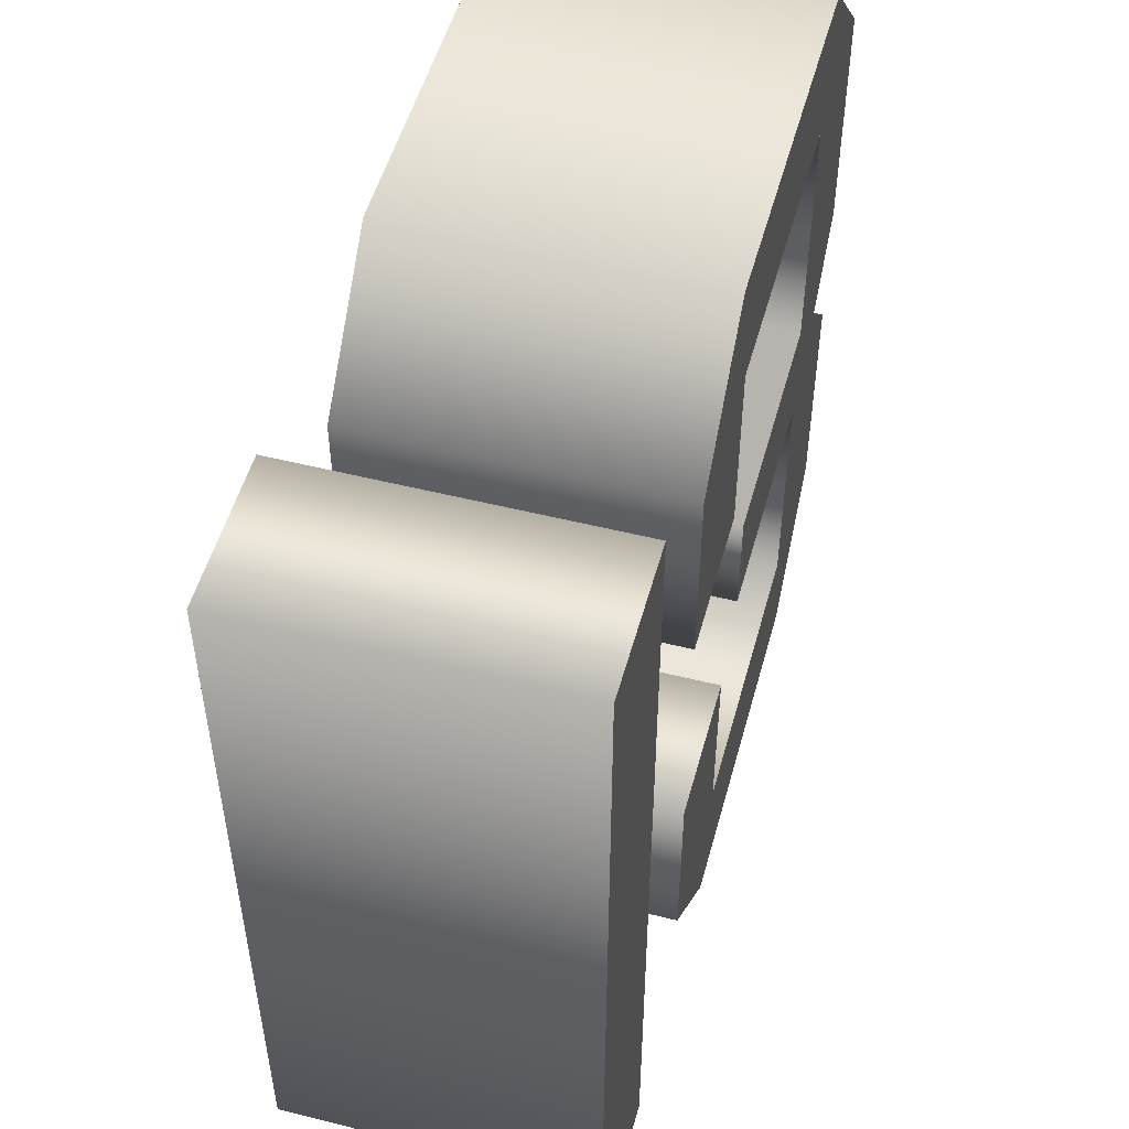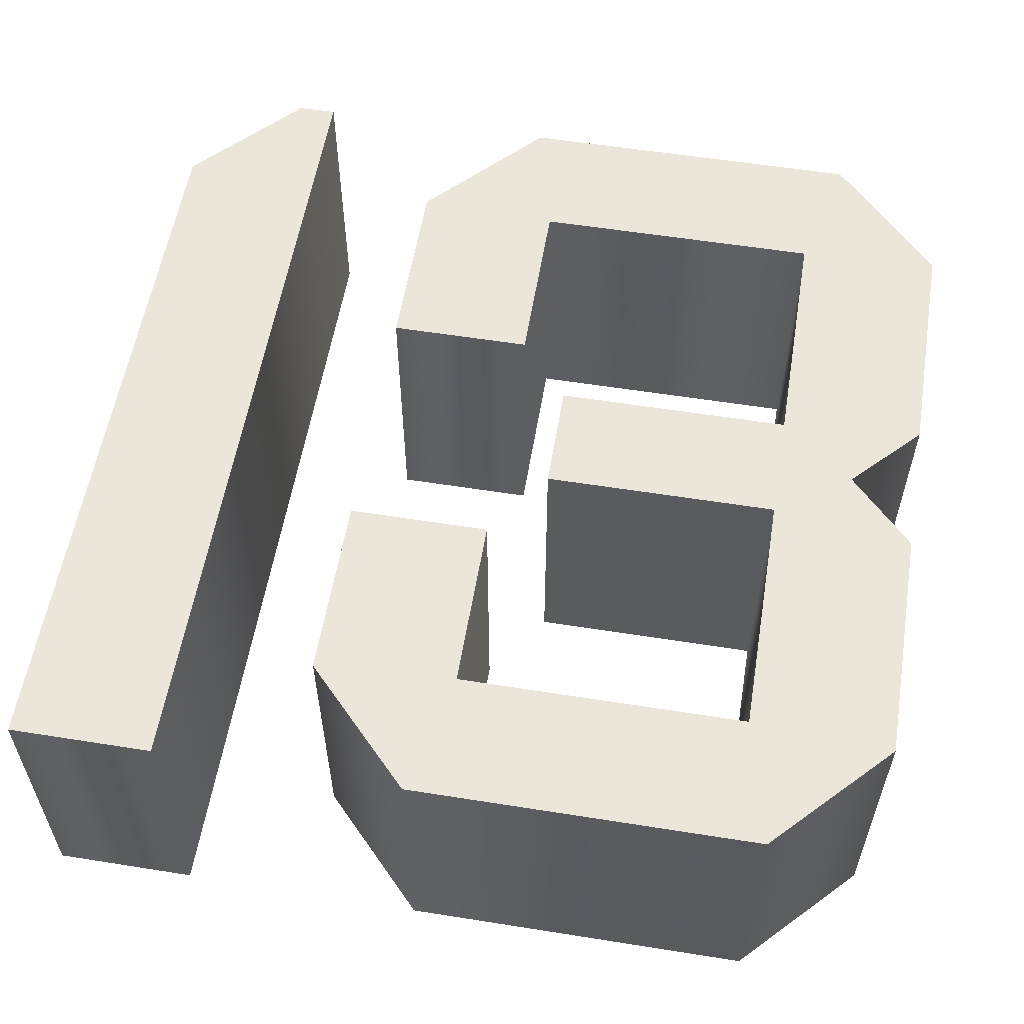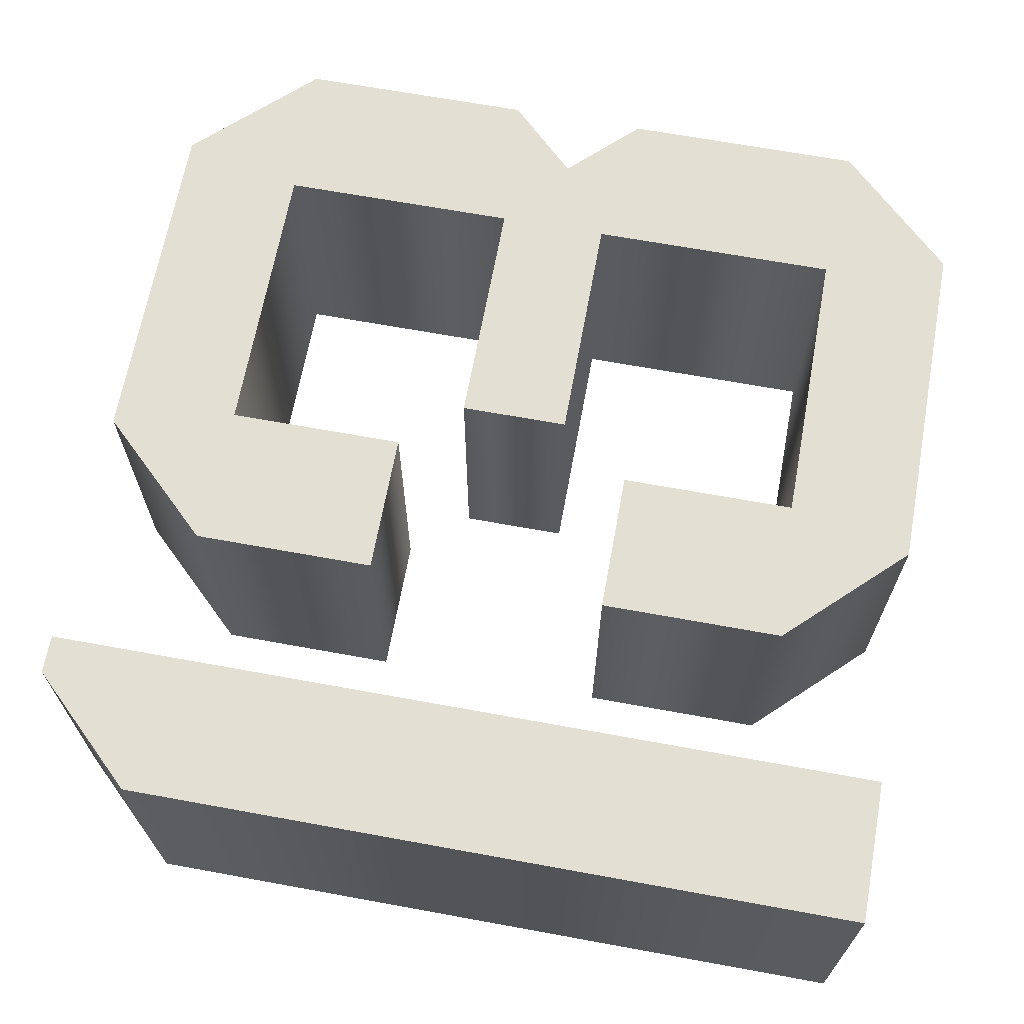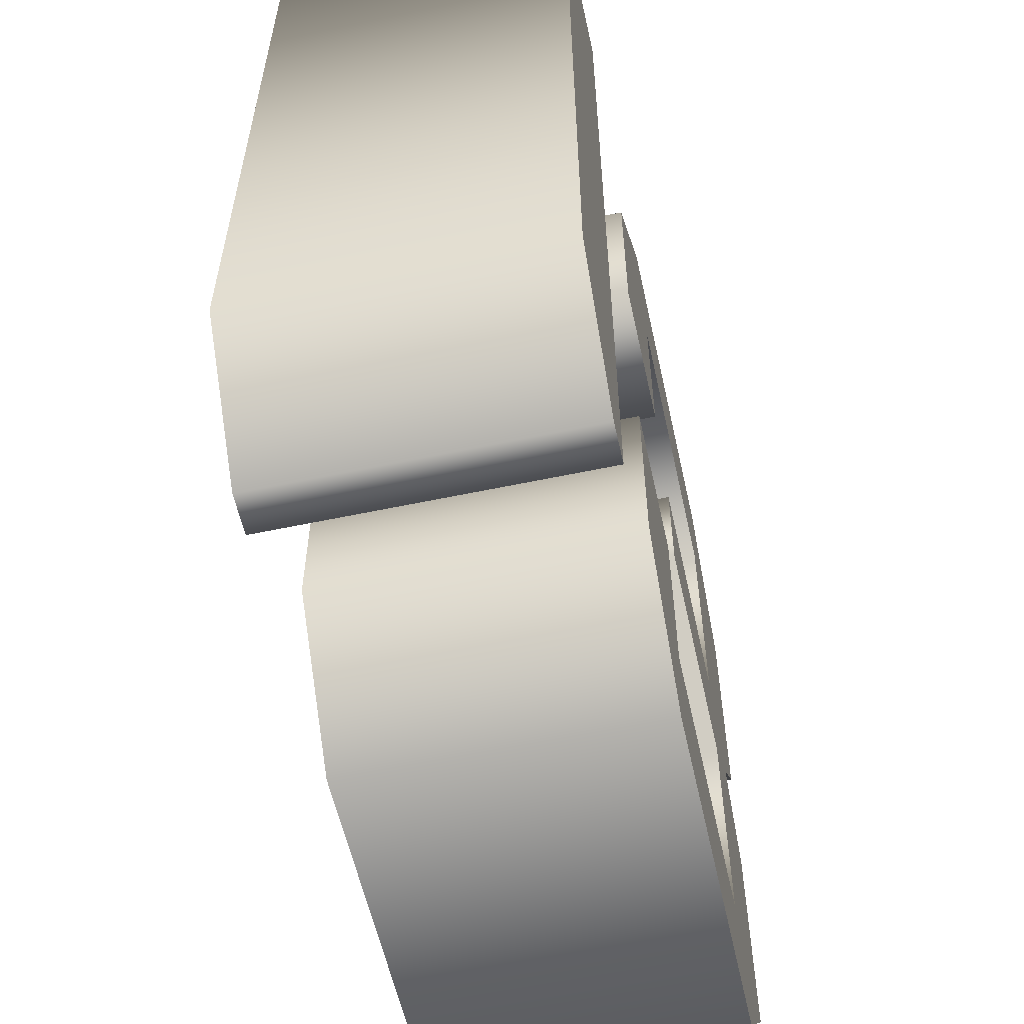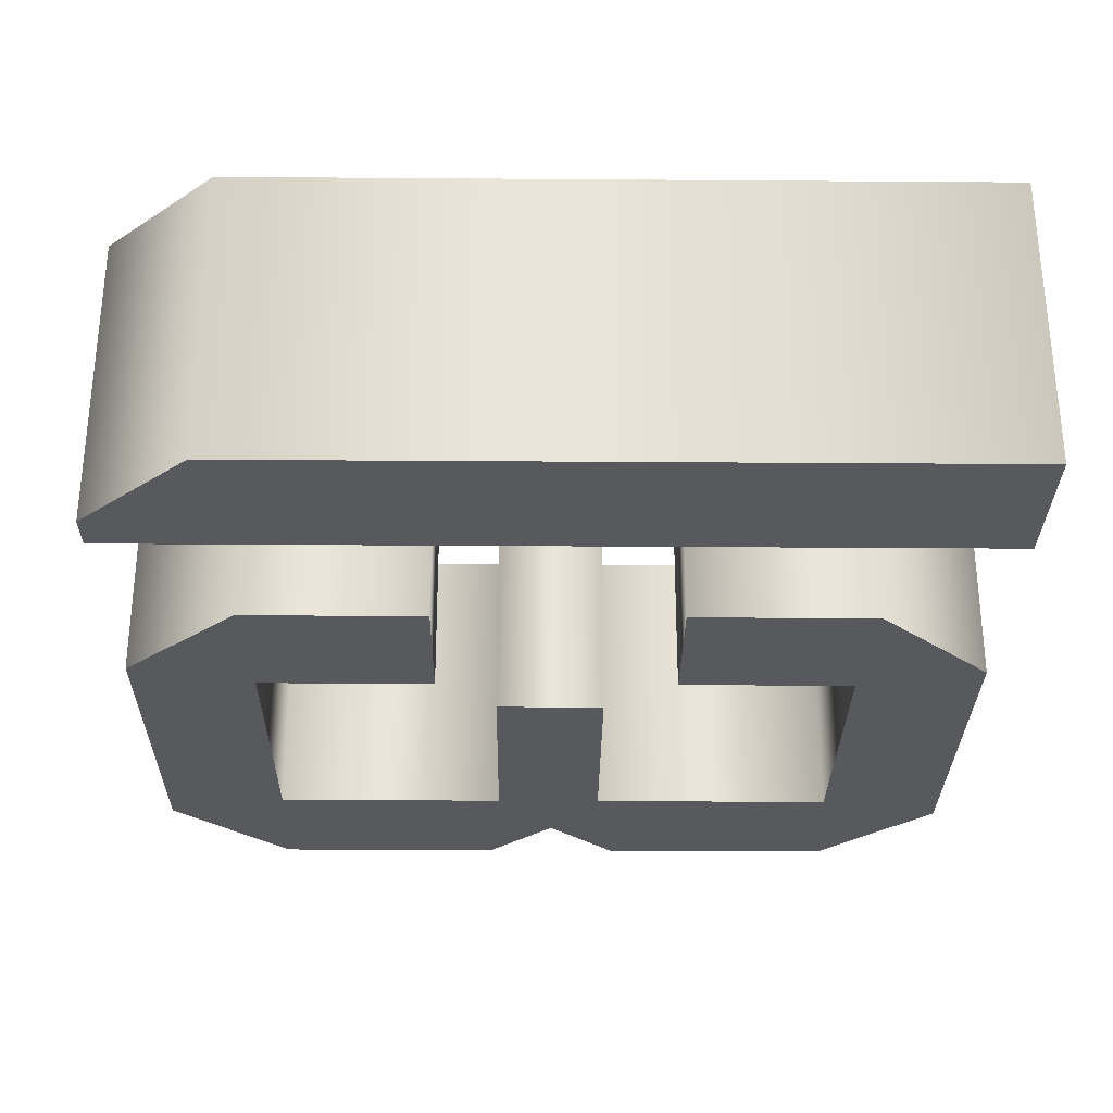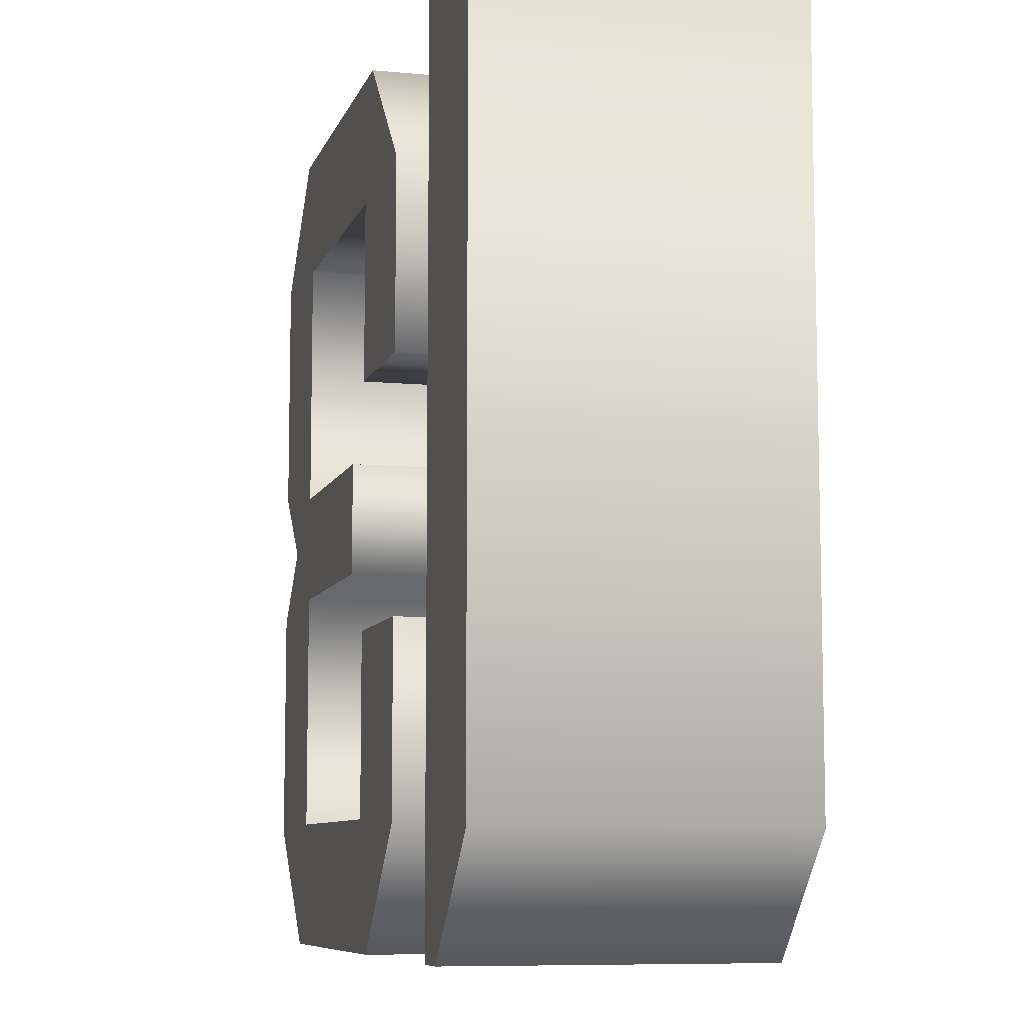
<metadata>
{"format":"obj","ext":"obj","renderer":"f3d","projection":"perspective","resolution":1024,"background":"white","views":[{"elev":51.8,"azim":-74.8,"up":"+Z"},{"elev":57.1,"azim":9.4,"up":"+Y"},{"elev":66.7,"azim":-79.6,"up":"+Y"},{"elev":-57.9,"azim":-77.6,"up":"+Z"},{"elev":-29.5,"azim":-90.6,"up":"+Y"},{"elev":-8.3,"azim":-104.8,"up":"+Z"}]}
</metadata>
<code>
o Text
v -0.004045 0.1 0.199
v 0.1893 0.1 0.199
v 0.1893 0.1 0.03236
v 0.03074 0.1 0.03236
v 0.03074 0.1 -0.04045
v 0.1893 0.1 -0.04045
v 0.1893 0.1 -0.1998
v -0.004045 0.1 -0.1998
v -0.004045 0.1 -0.08091
v -0.09952 0.1 -0.08091
v -0.09952 0.1 -0.2039
v -0.02427 0.1 -0.2832
v 0.2095 0.1 -0.2832
v 0.2848 0.1 -0.2039
v 0.2848 0.1 -0.04773
v 0.2403 0.1 -0.001618
v 0.2848 0.1 0.0445
v 0.2848 0.1 0.2047
v 0.2095 0.1 0.2832
v -0.02427 0.1 0.2832
v -0.09952 0.1 0.2047
v -0.09952 0.1 0.08091
v -0.004045 0.1 0.08091
v -0.1893 0.1 0.2832
v -0.2848 0.1 0.2832
v -0.2848 0.1 -0.2095
v -0.2152 0.1 -0.2832
v -0.1893 0.1 -0.2832
v -0.004045 -0.1 0.199
v 0.1893 -0.1 0.199
v 0.1893 -0.1 0.03236
v 0.03074 -0.1 0.03236
v 0.03074 -0.1 -0.04045
v 0.1893 -0.1 -0.04045
v 0.1893 -0.1 -0.1998
v -0.004045 -0.1 -0.1998
v -0.004045 -0.1 -0.08091
v -0.09952 -0.1 -0.08091
v -0.09952 -0.1 -0.2039
v -0.02427 -0.1 -0.2832
v 0.2095 -0.1 -0.2832
v 0.2848 -0.1 -0.2039
v 0.2848 -0.1 -0.04773
v 0.2403 -0.1 -0.001618
v 0.2848 -0.1 0.0445
v 0.2848 -0.1 0.2047
v 0.2095 -0.1 0.2832
v -0.02427 -0.1 0.2832
v -0.09952 -0.1 0.2047
v -0.09952 -0.1 0.08091
v -0.004045 -0.1 0.08091
v -0.1893 -0.1 0.2832
v -0.2848 -0.1 0.2832
v -0.2848 -0.1 -0.2095
v -0.2152 -0.1 -0.2832
v -0.1893 -0.1 -0.2832
v -0.1893 -0.1 0.2832
v -0.1893 0.1 0.2832
v -0.2848 -0.1 0.2832
v -0.2848 0.1 0.2832
v -0.2848 -0.1 -0.2095
v -0.2848 0.1 -0.2095
v -0.2152 -0.1 -0.2832
v -0.2152 0.1 -0.2832
v -0.1893 -0.1 -0.2832
v -0.1893 0.1 -0.2832
v -0.004045 -0.1 0.199
v -0.004045 0.1 0.199
v 0.1893 -0.1 0.199
v 0.1893 0.1 0.199
v 0.1893 -0.1 0.03236
v 0.1893 0.1 0.03236
v 0.03074 -0.1 0.03236
v 0.03074 0.1 0.03236
v 0.03074 -0.1 -0.04045
v 0.03074 0.1 -0.04045
v 0.1893 -0.1 -0.04045
v 0.1893 0.1 -0.04045
v 0.1893 -0.1 -0.1998
v 0.1893 0.1 -0.1998
v -0.004045 -0.1 -0.1998
v -0.004045 0.1 -0.1998
v -0.004045 -0.1 -0.08091
v -0.004045 0.1 -0.08091
v -0.09952 -0.1 -0.08091
v -0.09952 0.1 -0.08091
v -0.09952 -0.1 -0.2039
v -0.09952 0.1 -0.2039
v -0.02427 -0.1 -0.2832
v -0.02427 0.1 -0.2832
v 0.2095 -0.1 -0.2832
v 0.2095 0.1 -0.2832
v 0.2848 -0.1 -0.2039
v 0.2848 0.1 -0.2039
v 0.2848 -0.1 -0.04773
v 0.2848 0.1 -0.04773
v 0.2403 -0.1 -0.001618
v 0.2403 0.1 -0.001618
v 0.2848 -0.1 0.0445
v 0.2848 0.1 0.0445
v 0.2848 -0.1 0.2047
v 0.2848 0.1 0.2047
v 0.2095 -0.1 0.2832
v 0.2095 0.1 0.2832
v -0.02427 -0.1 0.2832
v -0.02427 0.1 0.2832
v -0.09952 -0.1 0.2047
v -0.09952 0.1 0.2047
v -0.09952 -0.1 0.08091
v -0.09952 0.1 0.08091
v -0.004045 -0.1 0.08091
v -0.004045 0.1 0.08091
f 11 13 12
f 11 14 13
f 10 8 11
f 8 14 11
f 8 7 14
f 7 15 14
f 10 9 8
f 6 15 7
f 6 16 15
f 4 6 5
f 4 16 6
f 4 3 16
f 3 17 16
f 2 17 3
f 2 18 17
f 21 23 22
f 21 1 23
f 21 2 1
f 21 18 2
f 20 18 21
f 20 19 18
f 26 28 27
f 26 24 28
f 25 24 26
f 41 39 40
f 42 39 41
f 36 38 39
f 42 36 39
f 35 36 42
f 43 35 42
f 37 38 36
f 43 34 35
f 44 34 43
f 34 32 33
f 44 32 34
f 31 32 44
f 45 31 44
f 45 30 31
f 46 30 45
f 51 49 50
f 29 49 51
f 30 49 29
f 46 49 30
f 46 48 49
f 47 48 46
f 56 54 55
f 52 54 56
f 52 53 54
f 58 60 59 57
f 60 62 61 59
f 62 64 63 61
f 64 66 65 63
f 66 58 57 65
f 68 70 69 67
f 70 72 71 69
f 72 74 73 71
f 74 76 75 73
f 76 78 77 75
f 78 80 79 77
f 80 82 81 79
f 82 84 83 81
f 84 86 85 83
f 86 88 87 85
f 88 90 89 87
f 90 92 91 89
f 92 94 93 91
f 94 96 95 93
f 96 98 97 95
f 98 100 99 97
f 100 102 101 99
f 102 104 103 101
f 104 106 105 103
f 106 108 107 105
f 108 110 109 107
f 110 112 111 109
f 112 68 67 111

</code>
